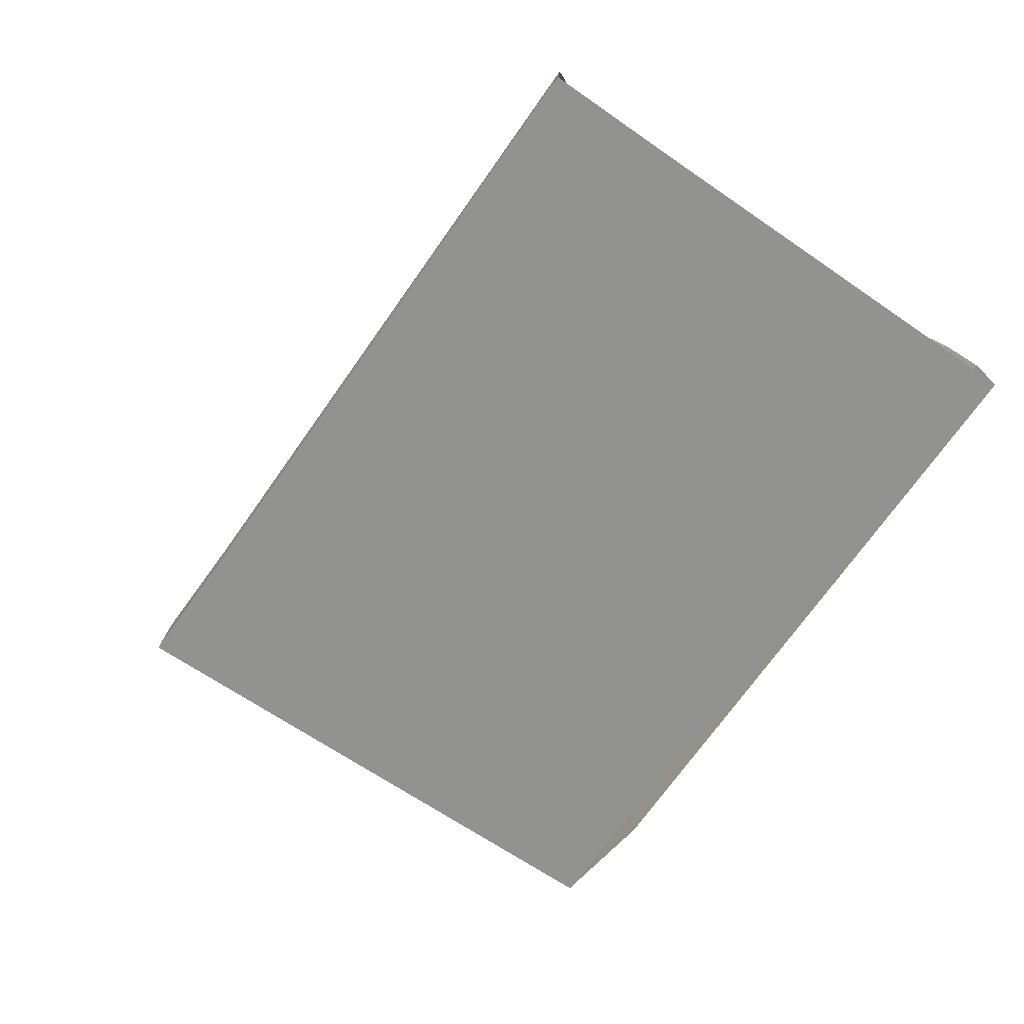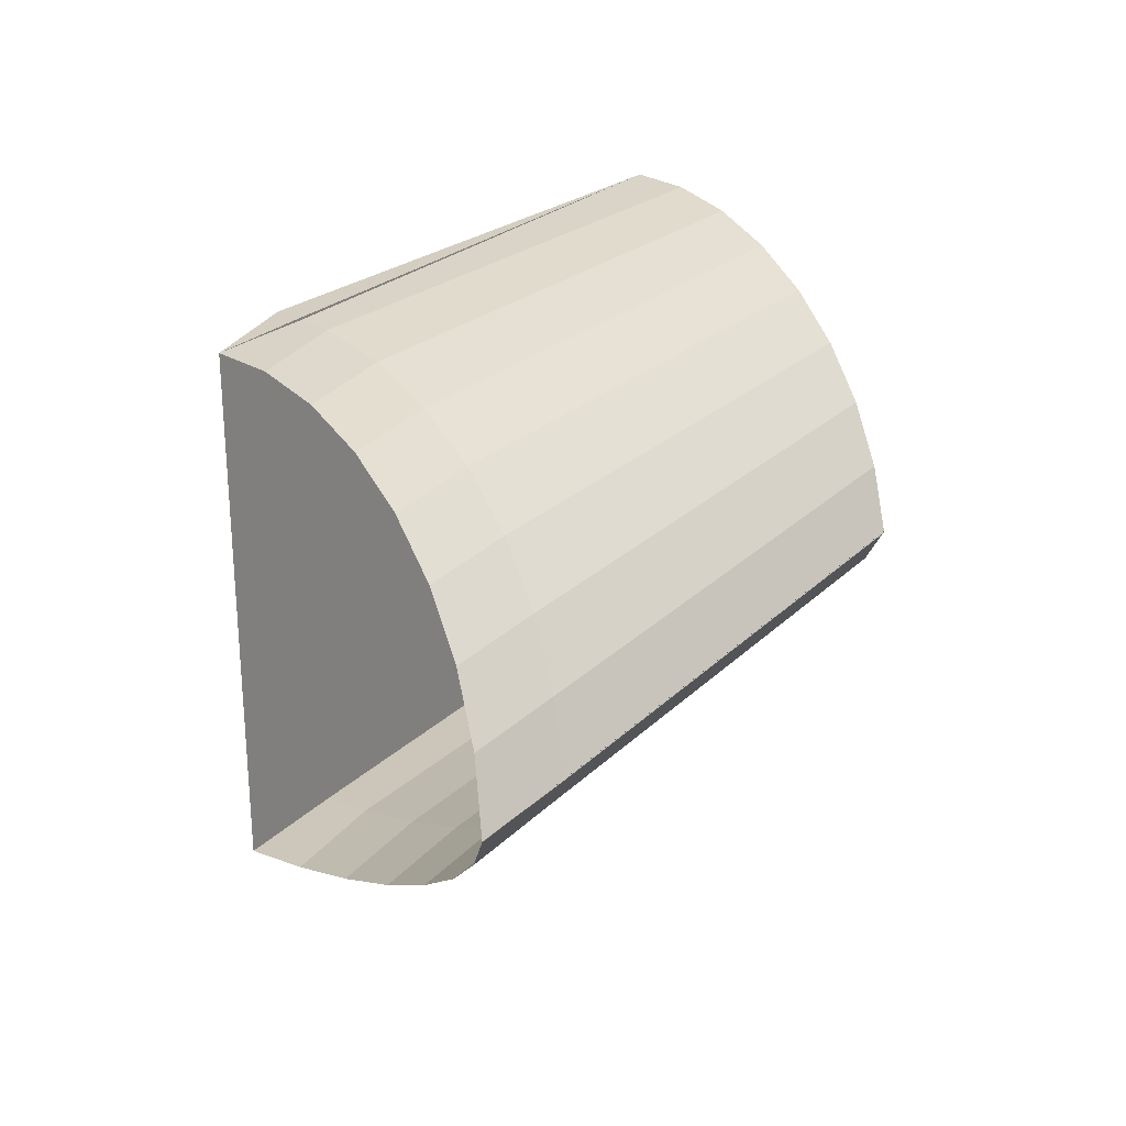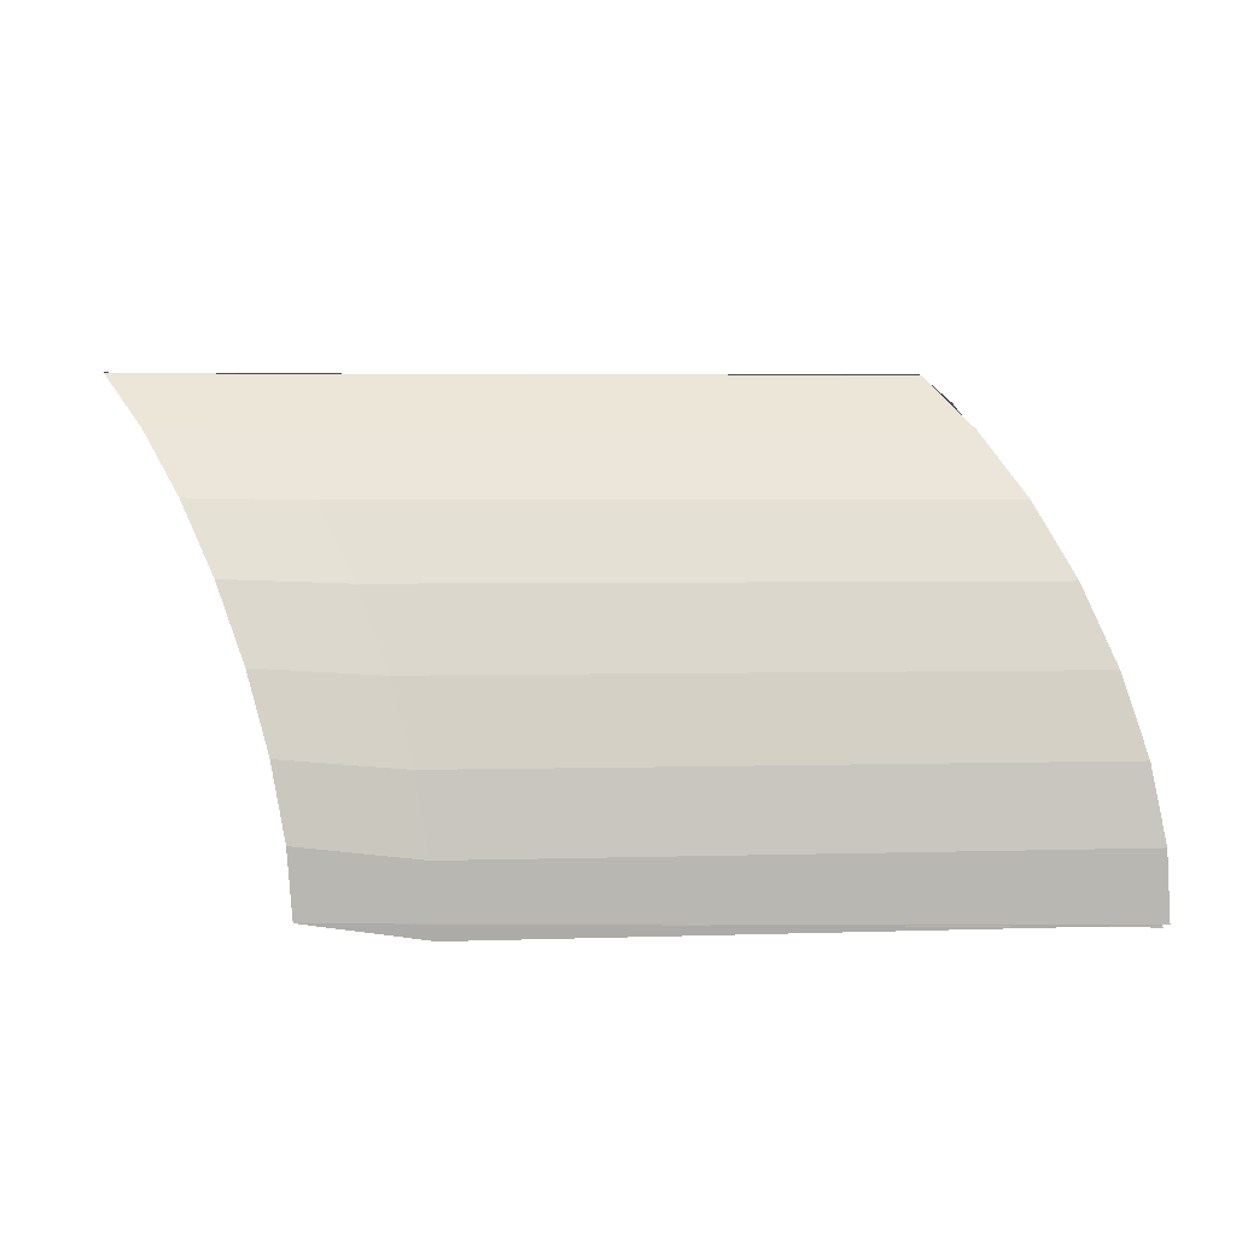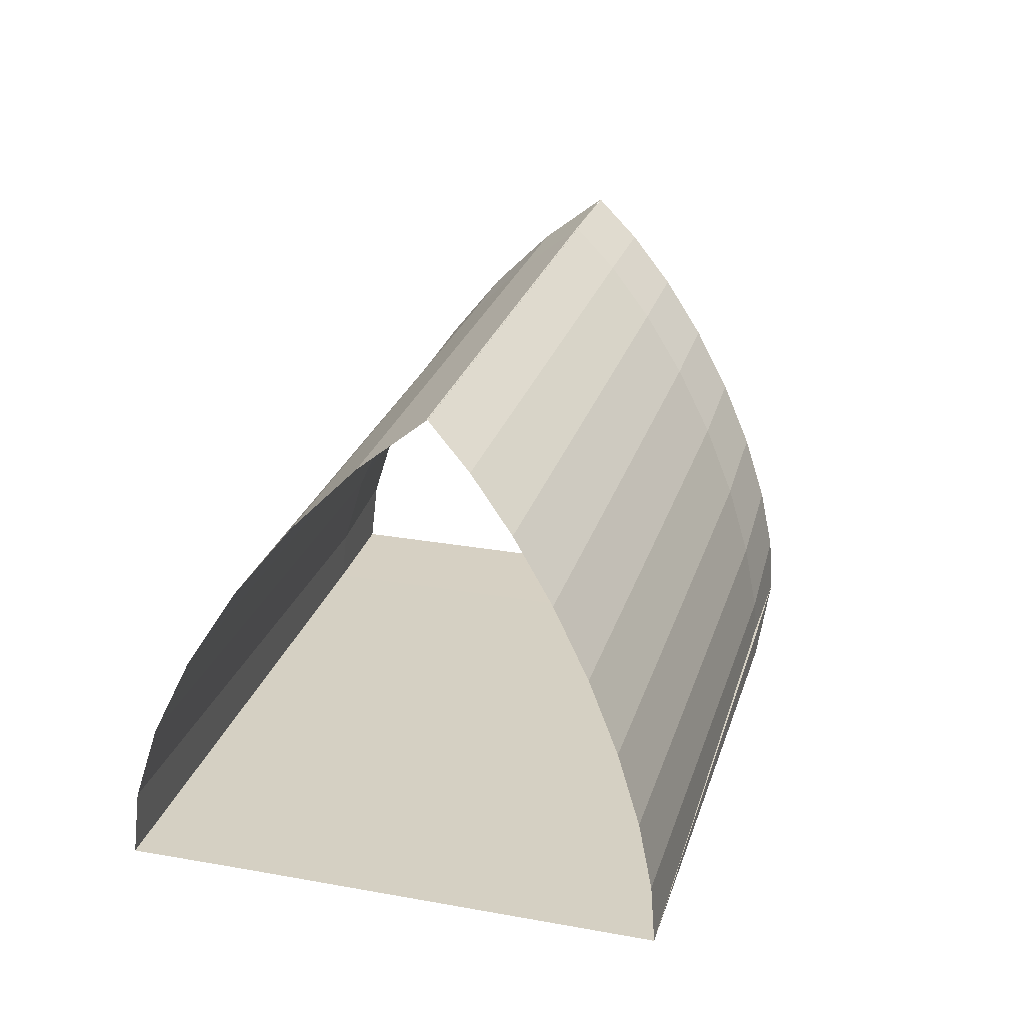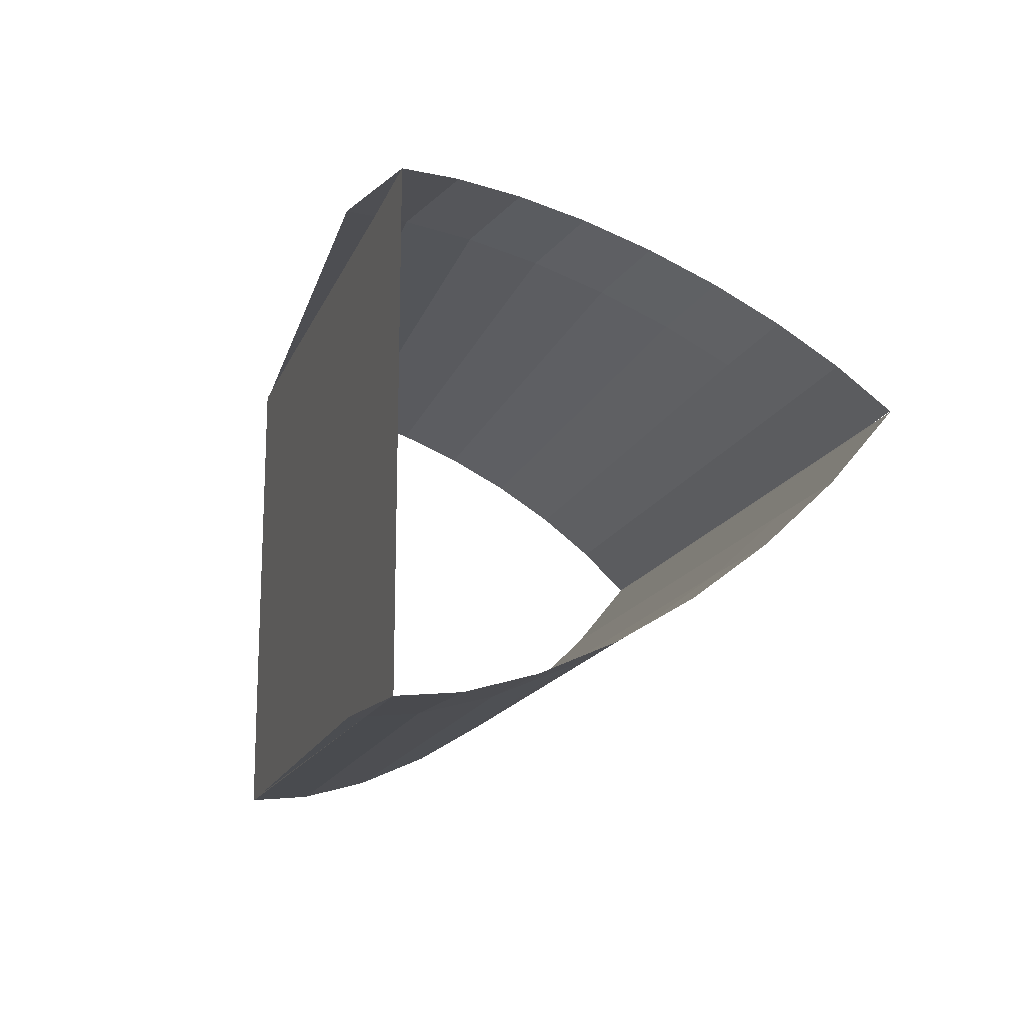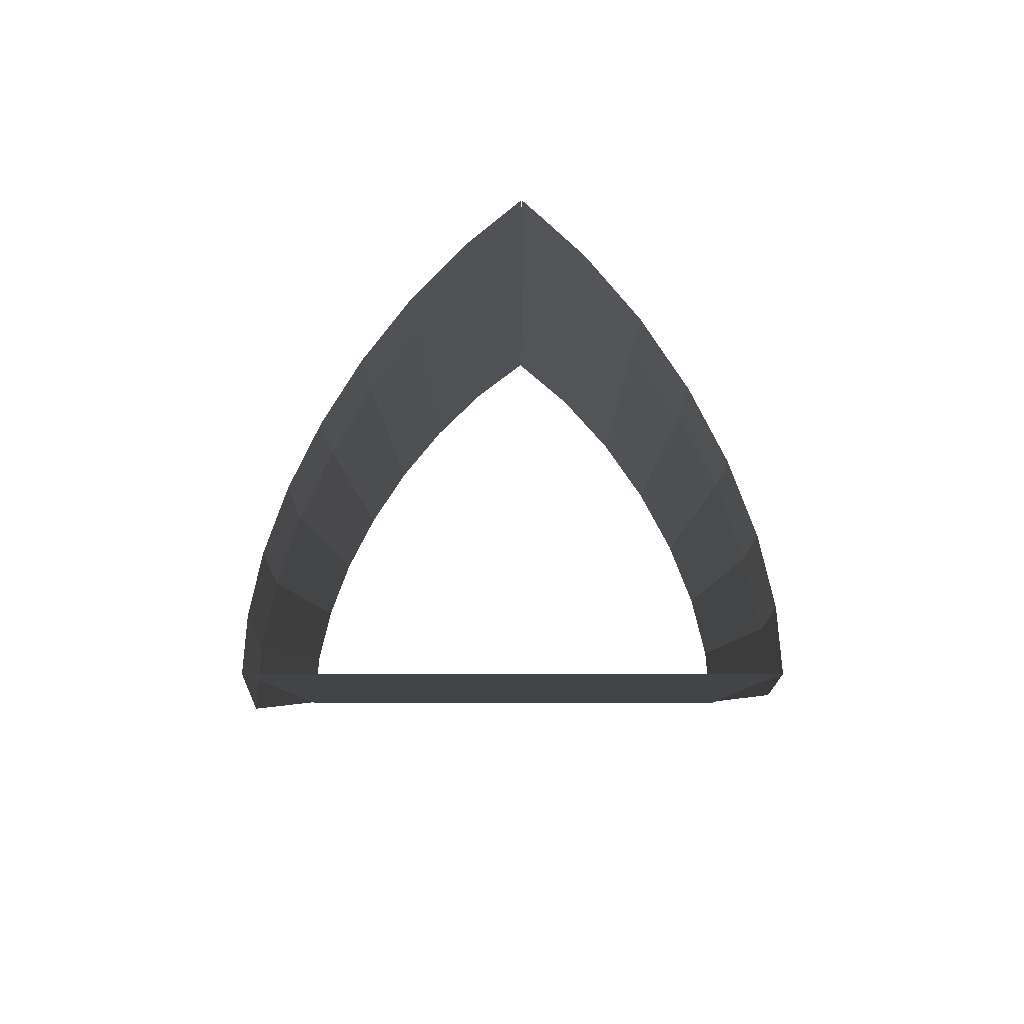
<metadata>
{"format":"obj","ext":"obj","renderer":"f3d","projection":"perspective","resolution":1024,"background":"white","views":[{"elev":-66.2,"azim":-124.7,"up":"+Y"},{"elev":25.0,"azim":123.4,"up":"+Z"},{"elev":-76.4,"azim":179.7,"up":"+Z"},{"elev":26.5,"azim":-74.4,"up":"+Y"},{"elev":-16.1,"azim":72.8,"up":"+Z"},{"elev":-7.8,"azim":90.2,"up":"+Y"}]}
</metadata>
<code>
o Cube
v 1 0 -1
v -1 0 -1
v 1 0 1
v -0.9846 0 0.9907
v -1 4.179 7.925
v 1 4.179 7.925
v 1 0 7.925
v -0.9795 0 7.942
v 1 0 -1
v -0.9847 -0.002159 -1
v 1 4.179 7.925
v -1 4.179 7.925
v -11.15 0 0.9876
v -11.13 0 -1
v -11.17 0 7.951
v 4.2 7.097 3.317
v 2.221 7.097 3.279
v 2.206 7.091 3.3
v 4.206 7.091 3.3
v -11.23 0.02988 -0.9743
v -11.21 0.02988 1.016
v -11.21 0.02988 7.968
v -8.006 7.127 3.305
v -8.022 7.121 3.326
v -1 -0.2591 -1
v 2.177 7.069 3.262
v -0.9203 0.8935 -0.8932
v -0.6854 2.11 -0.578
v -0.3069 3.329 -0.07025
v 0.1962 4.489 0.6045
v 0.7986 5.533 1.413
v 1.47 6.407 2.313
v 1 0 -1
v 4.177 7.069 3.262
v 1.08 1.095 -0.8931
v 1.315 2.256 -0.5779
v 1.693 3.426 -0.07021
v 2.196 4.545 0.6046
v 2.799 5.558 1.413
v 3.47 6.414 2.313
v -8.05 7.099 3.287
v -11.23 0.02988 -0.9743
v -8.757 6.443 2.339
v -9.429 5.588 1.438
v -10.03 4.575 0.6301
v -10.53 3.456 -0.04463
v -10.91 2.286 -0.5523
v -11.15 1.125 -0.8675
v 1 0 7.925
v 4.2 7.097 3.317
v 1.061 0.9656 7.836
v 1.244 1.986 7.574
v 1.539 3.021 7.148
v 1.937 4.032 6.575
v 2.422 4.979 5.877
v 2.976 5.827 5.08
v 3.576 6.542 4.216
v -0.9795 -0.4974 7.942
v 2.215 7.093 3.288
v -0.9181 0.5652 7.853
v -0.7363 1.678 7.588
v -0.4411 2.799 7.158
v -0.04387 3.885 6.579
v 0.4402 4.893 5.874
v 0.9925 5.786 5.069
v 1.592 6.529 4.196
v -8.013 7.122 3.314
v -11.21 0.02988 7.968
v -8.636 6.568 4.222
v -9.235 5.854 5.095
v -9.787 5.007 5.9
v -10.27 4.06 6.605
v -10.67 3.05 7.184
v -10.96 2.015 7.614
v -11.15 0.9954 7.879
f 4 3 1 2
f 8 4 13 15
f 2 1 9 10
f 3 4 8 7
f 34 26 18 19
f 4 2 14 13
f 58 8 22 68
f 7 8 58 49
f 18 26 41 24
f 17 59 67 23
f 8 4 21 22
f 2 4 21 20
f 1 2 25 33
f 33 25 27 35
f 35 27 28 36
f 36 28 29 37
f 37 29 30 38
f 38 30 31 39
f 39 31 32 40
f 40 32 26 34
f 25 42 48 27
f 27 48 47 28
f 28 47 46 29
f 29 46 45 30
f 30 45 44 31
f 31 44 43 32
f 32 43 41 26
f 25 2 20 42
f 59 50 57 66
f 66 57 56 65
f 65 56 55 64
f 64 55 54 63
f 63 54 53 62
f 62 53 52 61
f 61 52 51 60
f 60 51 49 58
f 67 59 66 69
f 69 66 65 70
f 70 65 64 71
f 71 64 63 72
f 72 63 62 73
f 73 62 61 74
f 74 61 60 75
f 75 60 58 68
f 50 59 17 16
l 5 12
l 11 6

</code>
